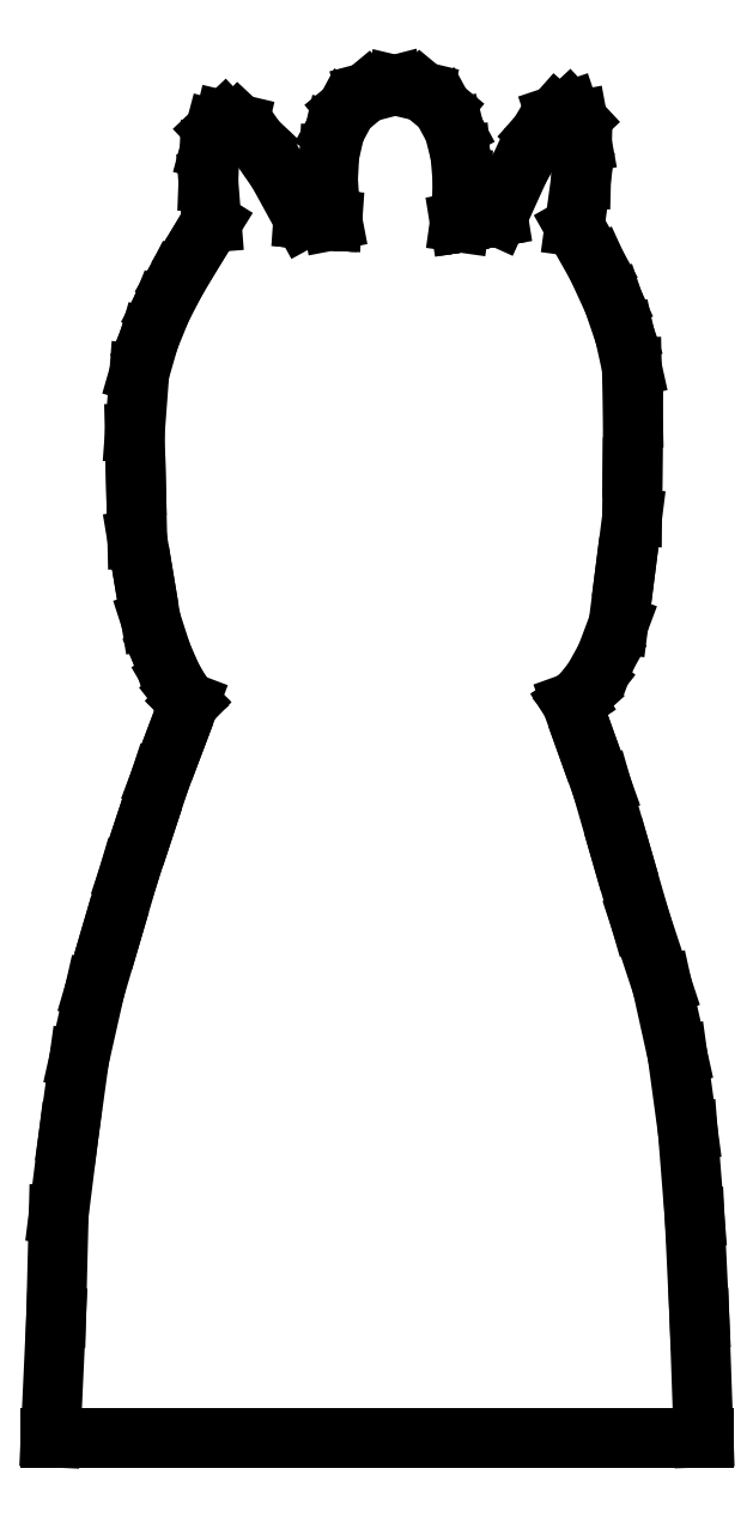
<metadata>
{"format":"dxf","ext":"dxf","renderer":"ezdxf+matplotlib","layout":"modelspace","background":"white","min_lineweight":24,"dpi":150}
</metadata>
<code>
0
SECTION
2
ENTITIES
0
LINE
8
Layer_1
10
0.006214
20
0.006214
30
0
11
0.07557
21
1.511
31
0
0
LINE
8
Layer_1
10
0.07557
20
1.511
30
0
11
0.1074
21
2.793
31
0
0
LINE
8
Layer_1
10
0.1074
20
2.793
30
0
11
0.2323
21
3.791
31
0
0
LINE
8
Layer_1
10
0.2323
20
3.791
30
0
11
0.363
21
4.735
31
0
0
LINE
8
Layer_1
10
0.363
20
4.735
30
0
11
0.5576
21
5.598
31
0
0
LINE
8
Layer_1
10
0.5576
20
5.598
30
0
11
0.7702
21
6.322
31
0
0
LINE
8
Layer_1
10
0.7702
20
6.322
30
0
11
0.9828
21
7.046
31
0
0
LINE
8
Layer_1
10
0.9828
20
7.046
30
0
11
1.177
21
7.632
31
0
0
LINE
8
Layer_1
10
1.177
20
7.632
30
0
11
1.37
21
8.219
31
0
0
LINE
8
Layer_1
10
1.37
20
8.219
30
0
11
1.556
21
8.71
31
0
0
LINE
8
Layer_1
10
1.556
20
8.71
30
0
11
1.741
21
9.201
31
0
0
LINE
8
Layer_1
10
1.741
20
9.201
30
0
11
1.727
21
9.214
31
0
0
LINE
8
Layer_1
10
1.727
20
9.214
30
0
11
1.713
21
9.228
31
0
0
LINE
8
Layer_1
10
1.713
20
9.228
30
0
11
1.638
21
9.324
31
0
0
LINE
8
Layer_1
10
1.638
20
9.324
30
0
11
1.529
21
9.51
31
0
0
LINE
8
Layer_1
10
1.529
20
9.51
30
0
11
1.399
21
9.806
31
0
0
LINE
8
Layer_1
10
1.399
20
9.806
30
0
11
1.26
21
10.23
31
0
0
LINE
8
Layer_1
10
1.26
20
10.23
30
0
11
1.176
21
10.74
31
0
0
LINE
8
Layer_1
10
1.176
20
10.74
30
0
11
1.091
21
11.25
31
0
0
LINE
8
Layer_1
10
1.091
20
11.25
30
0
11
1.076
21
11.91
31
0
0
LINE
8
Layer_1
10
1.076
20
11.91
30
0
11
1.06
21
12.57
31
0
0
LINE
8
Layer_1
10
1.06
20
12.57
30
0
11
1.116
21
13.32
31
0
0
LINE
8
Layer_1
10
1.116
20
13.32
30
0
11
1.239
21
13.75
31
0
0
LINE
8
Layer_1
10
1.239
20
13.75
30
0
11
1.391
21
14.12
31
0
0
LINE
8
Layer_1
10
1.391
20
14.12
30
0
11
1.573
21
14.48
31
0
0
LINE
8
Layer_1
10
1.573
20
14.48
30
0
11
1.783
21
14.83
31
0
0
LINE
8
Layer_1
10
1.783
20
14.83
30
0
11
2.021
21
15.21
31
0
0
LINE
8
Layer_1
10
2.021
20
15.21
30
0
11
1.981
21
15.72
31
0
0
LINE
8
Layer_1
10
1.981
20
15.72
30
0
11
1.996
21
16.11
31
0
0
LINE
8
Layer_1
10
1.996
20
16.11
30
0
11
2.064
21
16.37
31
0
0
LINE
8
Layer_1
10
2.064
20
16.37
30
0
11
2.185
21
16.48
31
0
0
LINE
8
Layer_1
10
2.185
20
16.48
30
0
11
2.357
21
16.44
31
0
0
LINE
8
Layer_1
10
2.357
20
16.44
30
0
11
2.579
21
16.23
31
0
0
LINE
8
Layer_1
10
2.579
20
16.23
30
0
11
2.85
21
15.84
31
0
0
LINE
8
Layer_1
10
2.85
20
15.84
30
0
11
3.169
21
15.26
31
0
0
LINE
8
Layer_1
10
3.169
20
15.26
30
0
11
3.214
21
15.26
31
0
0
LINE
8
Layer_1
10
3.214
20
15.26
30
0
11
3.26
21
15.25
31
0
0
LINE
8
Layer_1
10
3.26
20
15.25
30
0
11
3.305
21
15.25
31
0
0
LINE
8
Layer_1
10
3.305
20
15.25
30
0
11
3.351
21
15.25
31
0
0
LINE
8
Layer_1
10
3.351
20
15.25
30
0
11
3.396
21
15.24
31
0
0
LINE
8
Layer_1
10
3.396
20
15.24
30
0
11
3.442
21
15.24
31
0
0
LINE
8
Layer_1
10
3.442
20
15.24
30
0
11
3.487
21
15.24
31
0
0
LINE
8
Layer_1
10
3.487
20
15.24
30
0
11
3.532
21
15.24
31
0
0
LINE
8
Layer_1
10
3.532
20
15.24
30
0
11
3.519
21
15.3
31
0
0
LINE
8
Layer_1
10
3.519
20
15.3
30
0
11
3.494
21
15.49
31
0
0
LINE
8
Layer_1
10
3.494
20
15.49
30
0
11
3.478
21
15.75
31
0
0
LINE
8
Layer_1
10
3.478
20
15.75
30
0
11
3.494
21
16.05
31
0
0
LINE
8
Layer_1
10
3.494
20
16.05
30
0
11
3.564
21
16.36
31
0
0
LINE
8
Layer_1
10
3.564
20
16.36
30
0
11
3.71
21
16.63
31
0
0
LINE
8
Layer_1
10
3.71
20
16.63
30
0
11
3.953
21
16.83
31
0
0
LINE
8
Layer_1
10
3.953
20
16.83
30
0
11
4.316
21
16.93
31
0
0
LINE
8
Layer_1
10
4.316
20
16.93
30
0
11
4.667
21
16.84
31
0
0
LINE
8
Layer_1
10
4.667
20
16.84
30
0
11
4.907
21
16.64
31
0
0
LINE
8
Layer_1
10
4.907
20
16.64
30
0
11
5.057
21
16.37
31
0
0
LINE
8
Layer_1
10
5.057
20
16.37
30
0
11
5.135
21
16.06
31
0
0
LINE
8
Layer_1
10
5.135
20
16.06
30
0
11
5.161
21
15.74
31
0
0
LINE
8
Layer_1
10
5.161
20
15.74
30
0
11
5.156
21
15.47
31
0
0
LINE
8
Layer_1
10
5.156
20
15.47
30
0
11
5.138
21
15.28
31
0
0
LINE
8
Layer_1
10
5.138
20
15.28
30
0
11
5.128
21
15.21
31
0
0
LINE
8
Layer_1
10
5.128
20
15.21
30
0
11
5.187
21
15.22
31
0
0
LINE
8
Layer_1
10
5.187
20
15.22
30
0
11
5.247
21
15.23
31
0
0
LINE
8
Layer_1
10
5.247
20
15.23
30
0
11
5.306
21
15.24
31
0
0
LINE
8
Layer_1
10
5.306
20
15.24
30
0
11
5.366
21
15.25
31
0
0
LINE
8
Layer_1
10
5.366
20
15.25
30
0
11
5.425
21
15.26
31
0
0
LINE
8
Layer_1
10
5.425
20
15.26
30
0
11
5.485
21
15.27
31
0
0
LINE
8
Layer_1
10
5.485
20
15.27
30
0
11
5.544
21
15.28
31
0
0
LINE
8
Layer_1
10
5.544
20
15.28
30
0
11
5.603
21
15.29
31
0
0
LINE
8
Layer_1
10
5.603
20
15.29
30
0
11
5.88
21
15.9
31
0
0
LINE
8
Layer_1
10
5.88
20
15.9
30
0
11
6.125
21
16.32
31
0
0
LINE
8
Layer_1
10
6.125
20
16.32
30
0
11
6.332
21
16.55
31
0
0
LINE
8
Layer_1
10
6.332
20
16.55
30
0
11
6.493
21
16.6
31
0
0
LINE
8
Layer_1
10
6.493
20
16.6
30
0
11
6.604
21
16.48
31
0
0
LINE
8
Layer_1
10
6.604
20
16.48
30
0
11
6.656
21
16.2
31
0
0
LINE
8
Layer_1
10
6.656
20
16.2
30
0
11
6.645
21
15.76
31
0
0
LINE
8
Layer_1
10
6.645
20
15.76
30
0
11
6.563
21
15.16
31
0
0
LINE
8
Layer_1
10
6.563
20
15.16
30
0
11
6.844
21
14.66
31
0
0
LINE
8
Layer_1
10
6.844
20
14.66
30
0
11
7.049
21
14.22
31
0
0
LINE
8
Layer_1
10
7.049
20
14.22
30
0
11
7.19
21
13.8
31
0
0
LINE
8
Layer_1
10
7.19
20
13.8
30
0
11
7.28
21
13.4
31
0
0
LINE
8
Layer_1
10
7.28
20
13.4
30
0
11
7.295
21
12.76
31
0
0
LINE
8
Layer_1
10
7.295
20
12.76
30
0
11
7.289
21
12.14
31
0
0
LINE
8
Layer_1
10
7.289
20
12.14
30
0
11
7.284
21
11.52
31
0
0
LINE
8
Layer_1
10
7.284
20
11.52
30
0
11
7.198
21
10.85
31
0
0
LINE
8
Layer_1
10
7.198
20
10.85
30
0
11
7.113
21
10.19
31
0
0
LINE
8
Layer_1
10
7.113
20
10.19
30
0
11
6.957
21
9.771
31
0
0
LINE
8
Layer_1
10
6.957
20
9.771
30
0
11
6.8
21
9.487
31
0
0
LINE
8
Layer_1
10
6.8
20
9.487
30
0
11
6.662
21
9.313
31
0
0
LINE
8
Layer_1
10
6.662
20
9.313
30
0
11
6.564
21
9.225
31
0
0
LINE
8
Layer_1
10
6.564
20
9.225
30
0
11
6.546
21
9.213
31
0
0
LINE
8
Layer_1
10
6.546
20
9.213
30
0
11
6.527
21
9.201
31
0
0
LINE
8
Layer_1
10
6.527
20
9.201
30
0
11
6.717
21
8.671
31
0
0
LINE
8
Layer_1
10
6.717
20
8.671
30
0
11
6.906
21
8.142
31
0
0
LINE
8
Layer_1
10
6.906
20
8.142
30
0
11
7.146
21
7.311
31
0
0
LINE
8
Layer_1
10
7.146
20
7.311
30
0
11
7.387
21
6.48
31
0
0
LINE
8
Layer_1
10
7.387
20
6.48
30
0
11
7.659
21
5.656
31
0
0
LINE
8
Layer_1
10
7.659
20
5.656
30
0
11
7.851
21
4.791
31
0
0
LINE
8
Layer_1
10
7.851
20
4.791
30
0
11
7.981
21
3.839
31
0
0
LINE
8
Layer_1
10
7.981
20
3.839
30
0
11
8.067
21
2.754
31
0
0
LINE
8
Layer_1
10
8.067
20
2.754
30
0
11
8.126
21
1.492
31
0
0
LINE
8
Layer_1
10
8.126
20
1.492
30
0
11
8.178
21
0.006215
31
0
0
LINE
8
Layer_1
10
8.178
20
0.006215
30
0
11
7.157
21
0.006215
31
0
0
LINE
8
Layer_1
10
7.157
20
0.006215
30
0
11
6.135
21
0.006215
31
0
0
LINE
8
Layer_1
10
6.135
20
0.006215
30
0
11
5.114
21
0.006215
31
0
0
LINE
8
Layer_1
10
5.114
20
0.006215
30
0
11
4.092
21
0.006215
31
0
0
LINE
8
Layer_1
10
4.092
20
0.006215
30
0
11
3.071
21
0.006215
31
0
0
LINE
8
Layer_1
10
3.071
20
0.006215
30
0
11
2.049
21
0.006215
31
0
0
LINE
8
Layer_1
10
2.049
20
0.006215
30
0
11
1.028
21
0.006215
31
0
0
LINE
8
Layer_1
10
1.028
20
0.006215
30
0
11
0.006214
21
0.006214
31
0
0
ENDSEC
0
EOF

</code>
